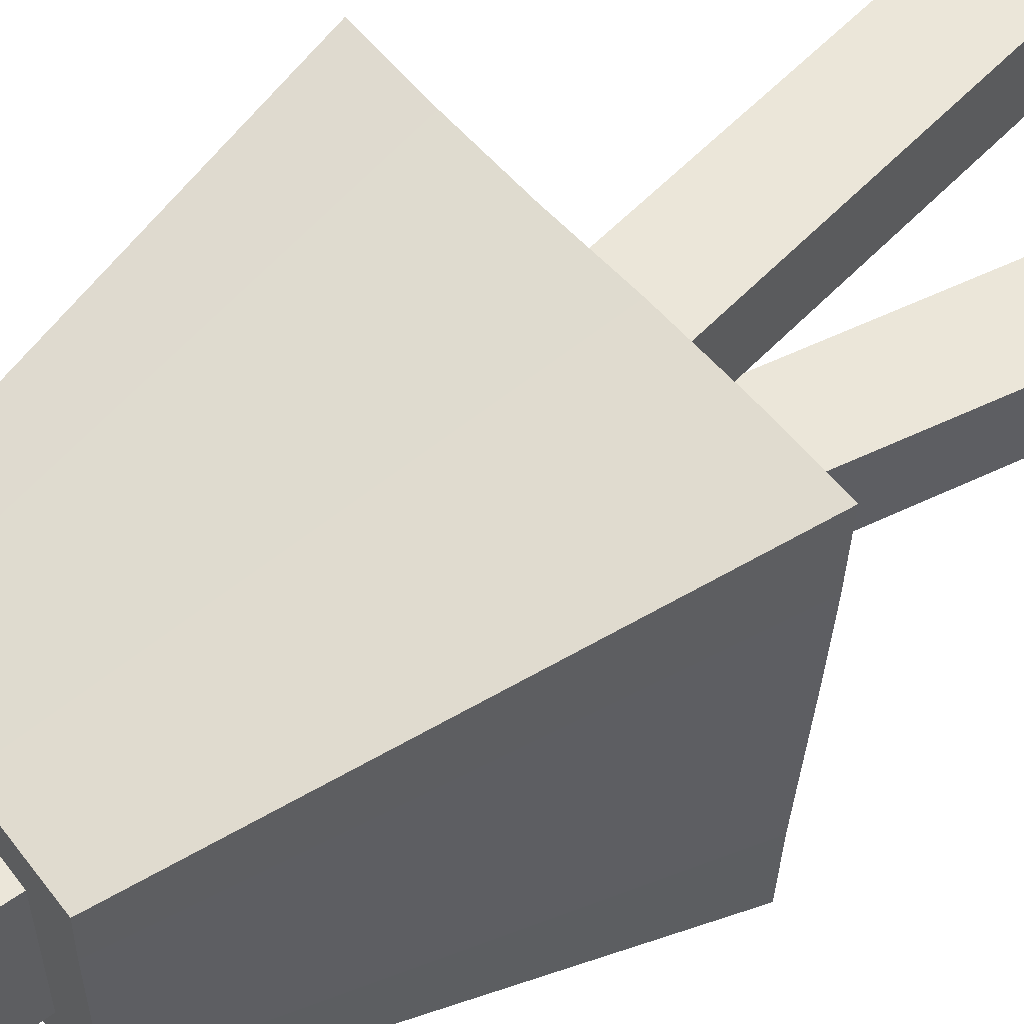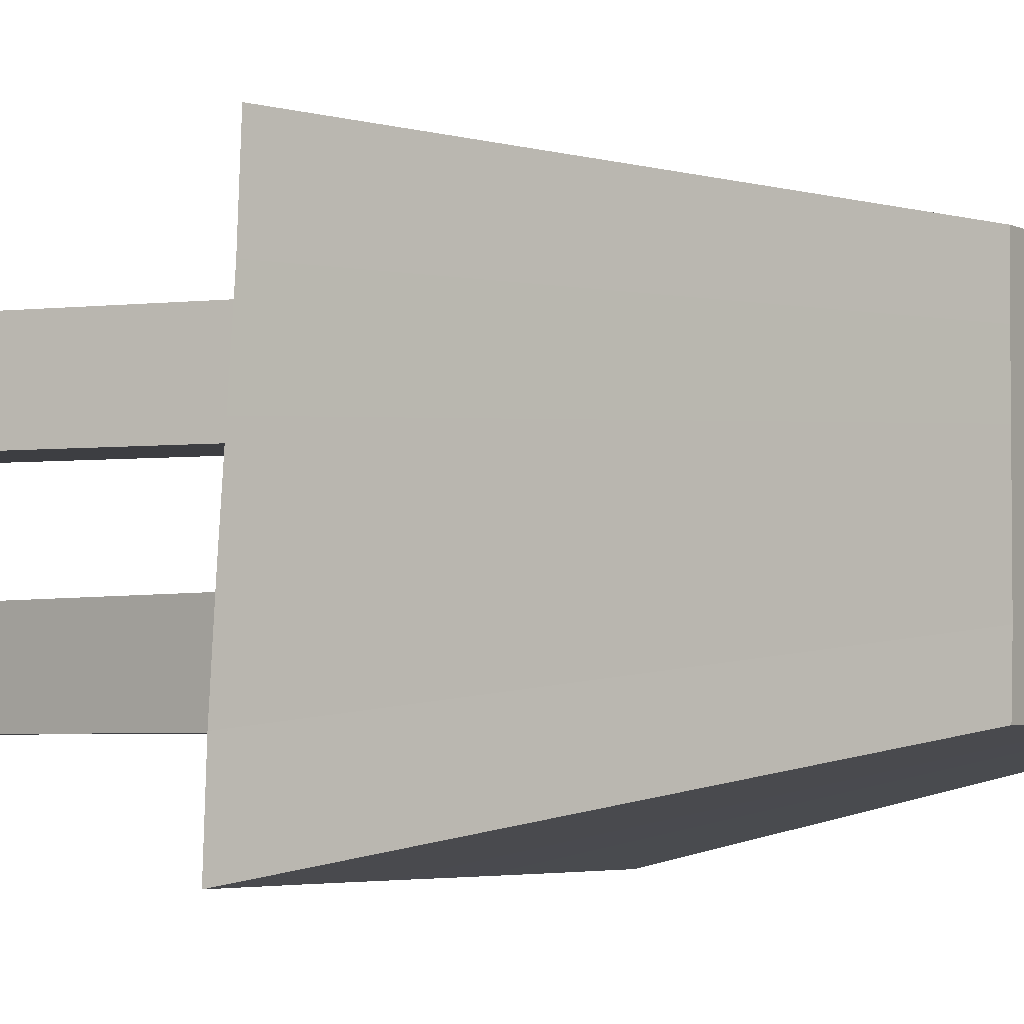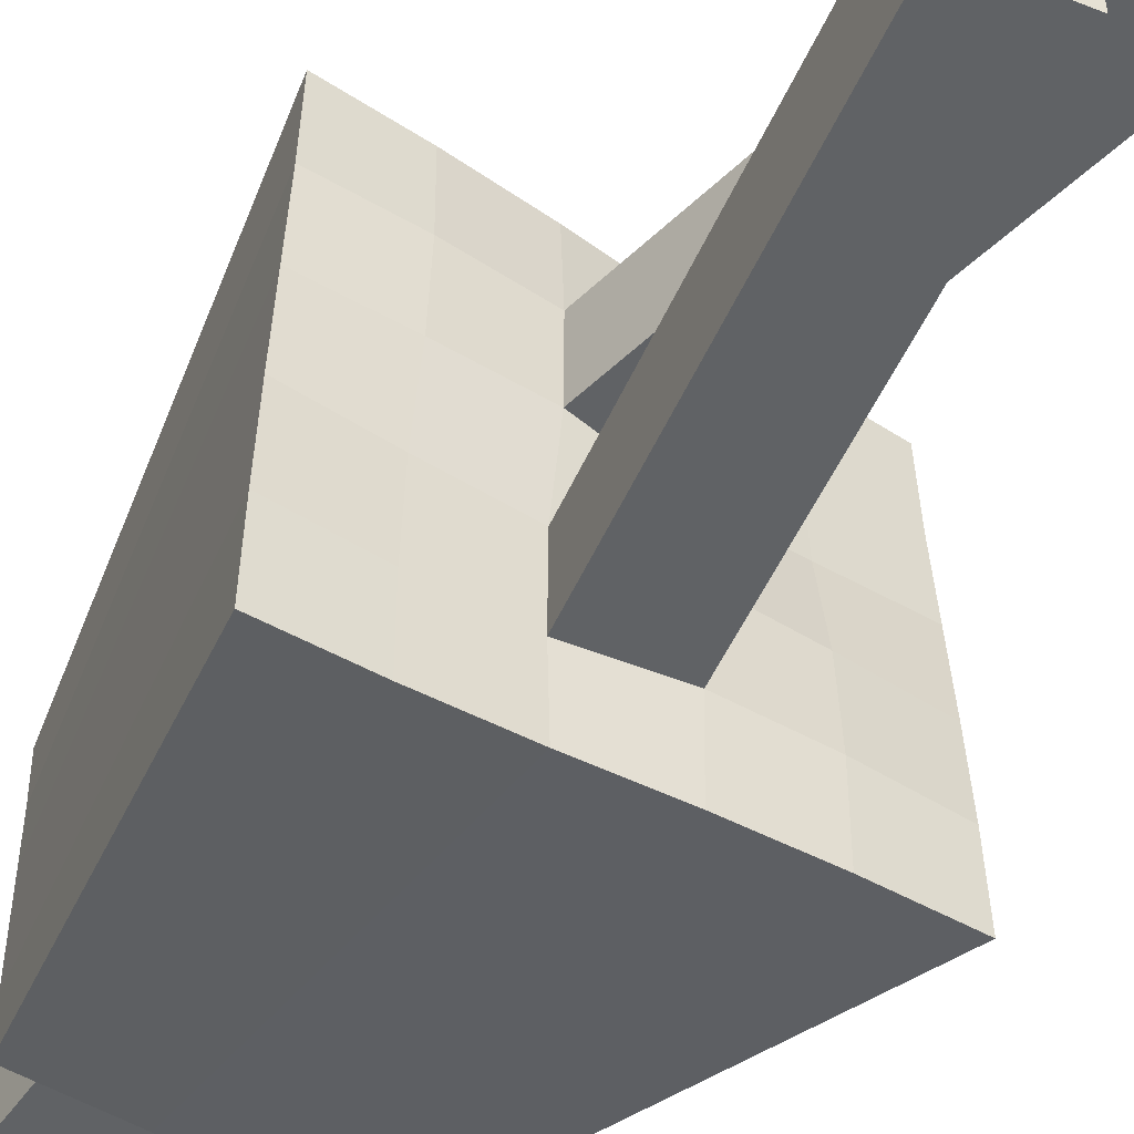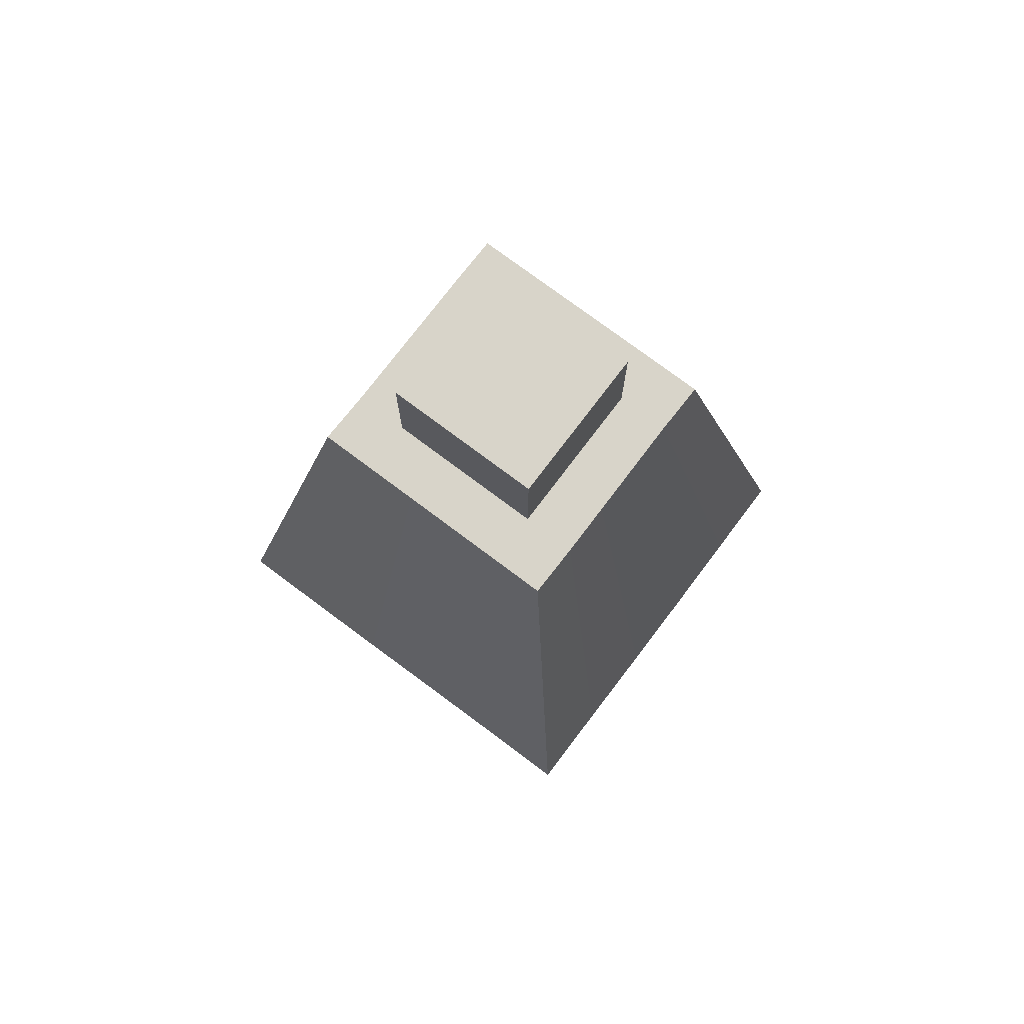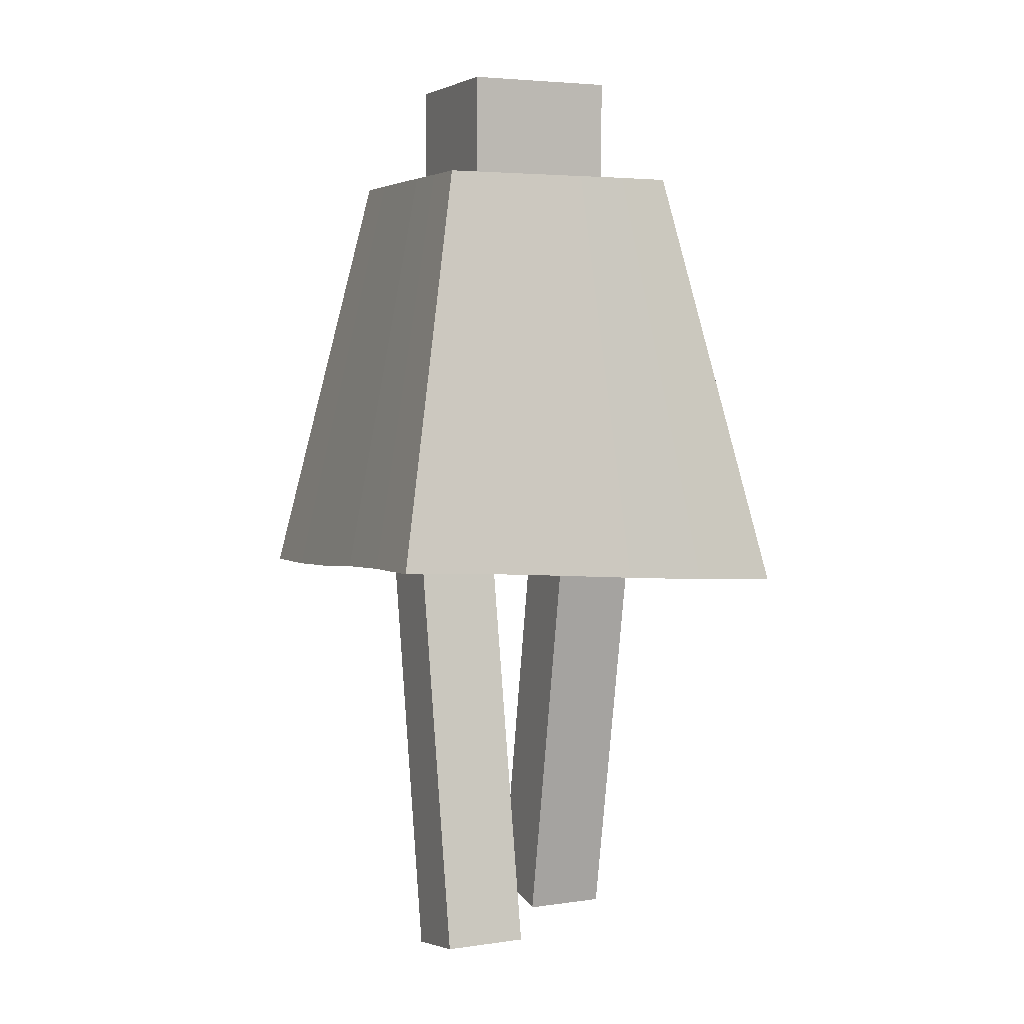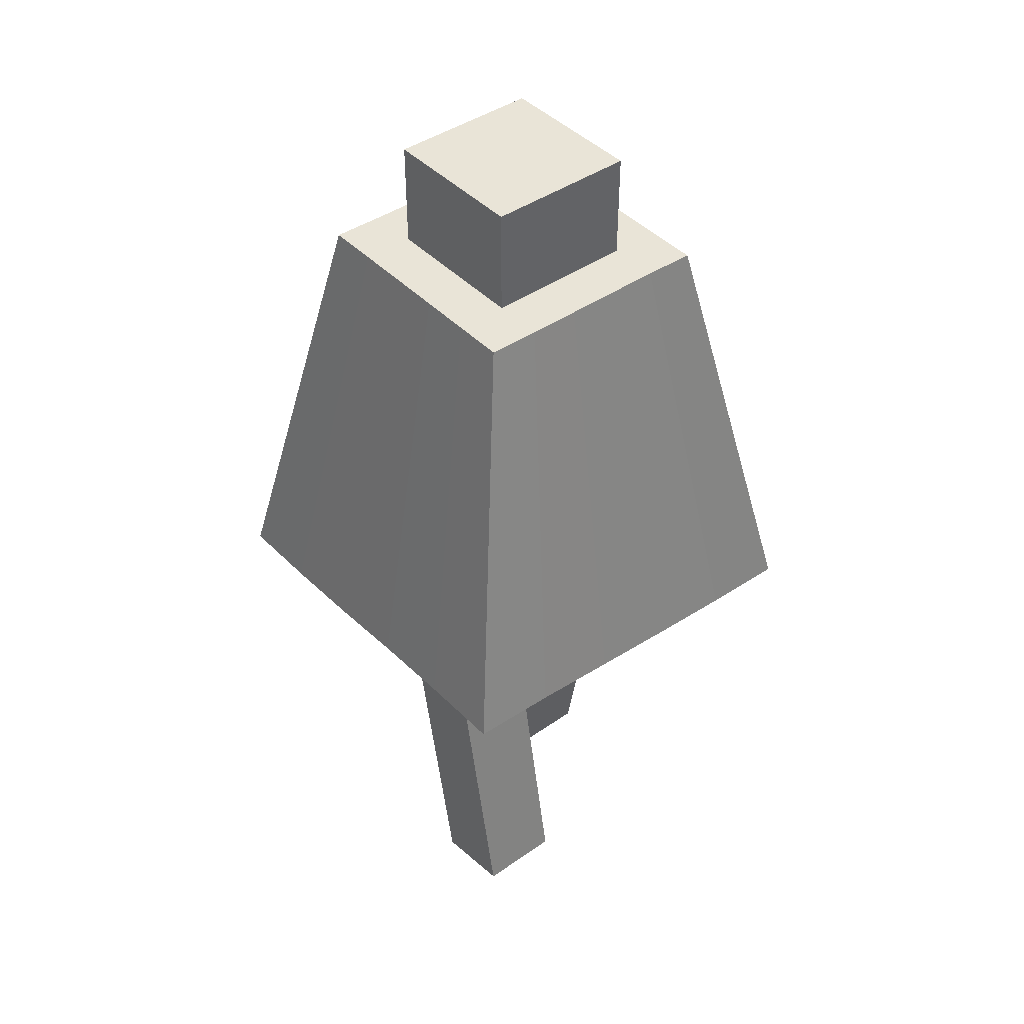
<metadata>
{"format":"obj","ext":"obj","renderer":"f3d","projection":"perspective","resolution":1024,"background":"white","views":[{"elev":57.5,"azim":-126.6,"up":"+Z"},{"elev":-3.6,"azim":122.0,"up":"+Z"},{"elev":-50.5,"azim":-33.6,"up":"+Z"},{"elev":75.2,"azim":-143.0,"up":"+Y"},{"elev":4.6,"azim":-114.3,"up":"+Y"},{"elev":43.2,"azim":-129.5,"up":"+Y"}]}
</metadata>
<code>
o Cube
v 0.9921 2.039 -1
v 0.9926 2.154 1
v -0.9916 2.039 1
v -0.9921 2.154 -1
v 0.5957 4.094 -0.5895
v 0.5867 4.097 0.5895
v -0.5945 4.094 0.5895
v -0.5855 4.097 -0.5895
v 0.9931 2.055 -0.6
v 0.9948 2.082 -0.2
v 0.995 2.111 0.2
v 0.9935 2.138 0.6
v -0.9927 2.055 0.6
v -0.9945 2.082 0.2
v -0.9946 2.111 -0.2
v -0.993 2.138 -0.6
v 0.5895 4.096 -0.3537
v 0.5895 4.096 -0.1179
v 0.5895 4.096 0.1179
v 0.5895 4.096 0.3537
v -0.5895 4.096 0.3537
v -0.5895 4.096 0.1179
v -0.5895 4.096 -0.1179
v -0.5895 4.096 -0.3537
v 0.3537 4.096 -0.1179
v -0.3537 4.096 -0.1179
v -0.5941 2.069 0.2
v -0.1955 2.065 0.2
v 0.198 2.128 0.2
v 0.5952 2.124 0.2
v -0.3511 4.097 -0.5895
v -0.1167 4.096 -0.5895
v 0.1193 4.096 -0.5895
v 0.3573 4.095 -0.5895
v 0.3537 4.096 0.1179
v -0.3537 4.096 0.1179
v 0.3537 4.096 0.3537
v 0.1179 4.096 0.3537
v -0.1179 4.096 0.3537
v -0.3537 4.096 0.3537
v -0.3558 4.096 0.5895
v -0.1179 4.096 0.5895
v 0.1179 4.096 0.5895
v 0.3526 4.096 0.5895
v -0.594 2.145 -0.6
v -0.1971 2.13 -0.6
v 0.1966 2.062 -0.6
v 0.5939 2.047 -0.6
v -0.5947 2.141 -1
v -0.1981 2.115 -1
v 0.1979 2.078 -1
v 0.5946 2.052 -1
v 0.3537 4.096 -0.3537
v 0.1179 4.096 -0.3537
v -0.1179 4.096 -0.3537
v -0.3537 4.096 -0.3537
v -0.594 2.052 1
v -0.1972 2.078 1
v 0.1987 2.115 1
v 0.5953 2.141 1
v -0.5945 2.124 -0.2
v -0.1969 2.127 -0.2
v 0.1967 2.066 -0.2
v 0.5947 2.069 -0.2
v -0.5932 2.048 0.6
v -0.1956 2.062 0.6
v 0.1982 2.131 0.6
v 0.5947 2.145 0.6
v 0.165 0.09329 0.2
v 0.5585 0.1654 0.2
v 0.165 0.09329 0.6
v 0.5585 0.1654 0.6
v -0.5566 0.1648 -0.6
v -0.1631 0.09284 -0.6
v -0.5566 0.1648 -0.2
v -0.1631 0.09284 -0.2
v 0.3537 4.596 -0.1179
v 0.1179 4.596 -0.1179
v -0.1179 4.596 -0.1179
v -0.3537 4.596 -0.1179
v 0.3537 4.596 0.1179
v 0.1179 4.596 0.1179
v -0.1179 4.596 0.1179
v -0.3537 4.596 0.1179
v 0.3537 4.596 0.3537
v 0.1179 4.596 0.3537
v -0.1179 4.596 0.3537
v -0.3537 4.596 0.3537
v 0.3537 4.596 -0.3537
v 0.1179 4.596 -0.3537
v -0.1179 4.596 -0.3537
v -0.3537 4.596 -0.3537
f 65 57 3 13
f 40 21 7 41
f 12 20 6 2
f 57 41 7 3
f 16 24 8 4
f 31 49 4 8
f 49 45 16 4
f 45 61 15 16
f 61 27 14 15
f 27 65 13 14
f 31 8 24 56
f 56 24 23 26
f 26 23 22 36
f 36 22 21 40
f 1 5 17 9
f 9 17 18 10
f 10 18 19 11
f 11 19 20 12
f 3 7 21 13
f 13 21 22 14
f 14 22 23 15
f 15 23 24 16
f 34 52 51 33
f 60 44 43 59
f 38 39 42 43
f 67 59 58 66
f 32 50 49 31
f 59 43 42 58
f 51 47 46 50
f 33 51 50 32
f 58 42 41 57
f 66 58 57 65
f 20 37 44 6
f 12 2 60 68
f 2 6 44 60
f 5 1 52 34
f 52 48 47 51
f 1 9 48 52
f 50 46 45 49
f 68 60 59 67
f 37 38 43 44
f 39 40 41 42
f 9 10 64 48
f 48 64 63 47
f 63 62 75 76
f 46 62 61 45
f 10 11 30 64
f 64 30 29 63
f 63 29 28 62
f 62 28 27 61
f 11 12 68 30
f 30 68 67 29
f 67 66 71 72
f 28 66 65 27
f 5 34 53 17
f 34 33 54 53
f 33 32 55 54
f 32 31 56 55
f 17 53 25 18
f 35 25 77 81
f 38 37 85 86
f 56 26 80 92
f 18 25 35 19
f 55 56 92 91
f 37 35 81 85
f 53 54 90 89
f 19 35 37 20
f 26 36 84 80
f 39 38 86 87
f 25 53 89 77
f 70 72 71 69
f 29 67 72 70
f 28 29 70 69
f 66 28 69 71
f 74 76 75 73
f 47 63 76 74
f 46 47 74 73
f 62 46 73 75
f 89 90 78 77
f 90 91 79 78
f 91 92 80 79
f 77 78 82 81
f 78 79 83 82
f 79 80 84 83
f 81 82 86 85
f 82 83 87 86
f 83 84 88 87
f 54 55 91 90
f 40 39 87 88
f 36 40 88 84

</code>
